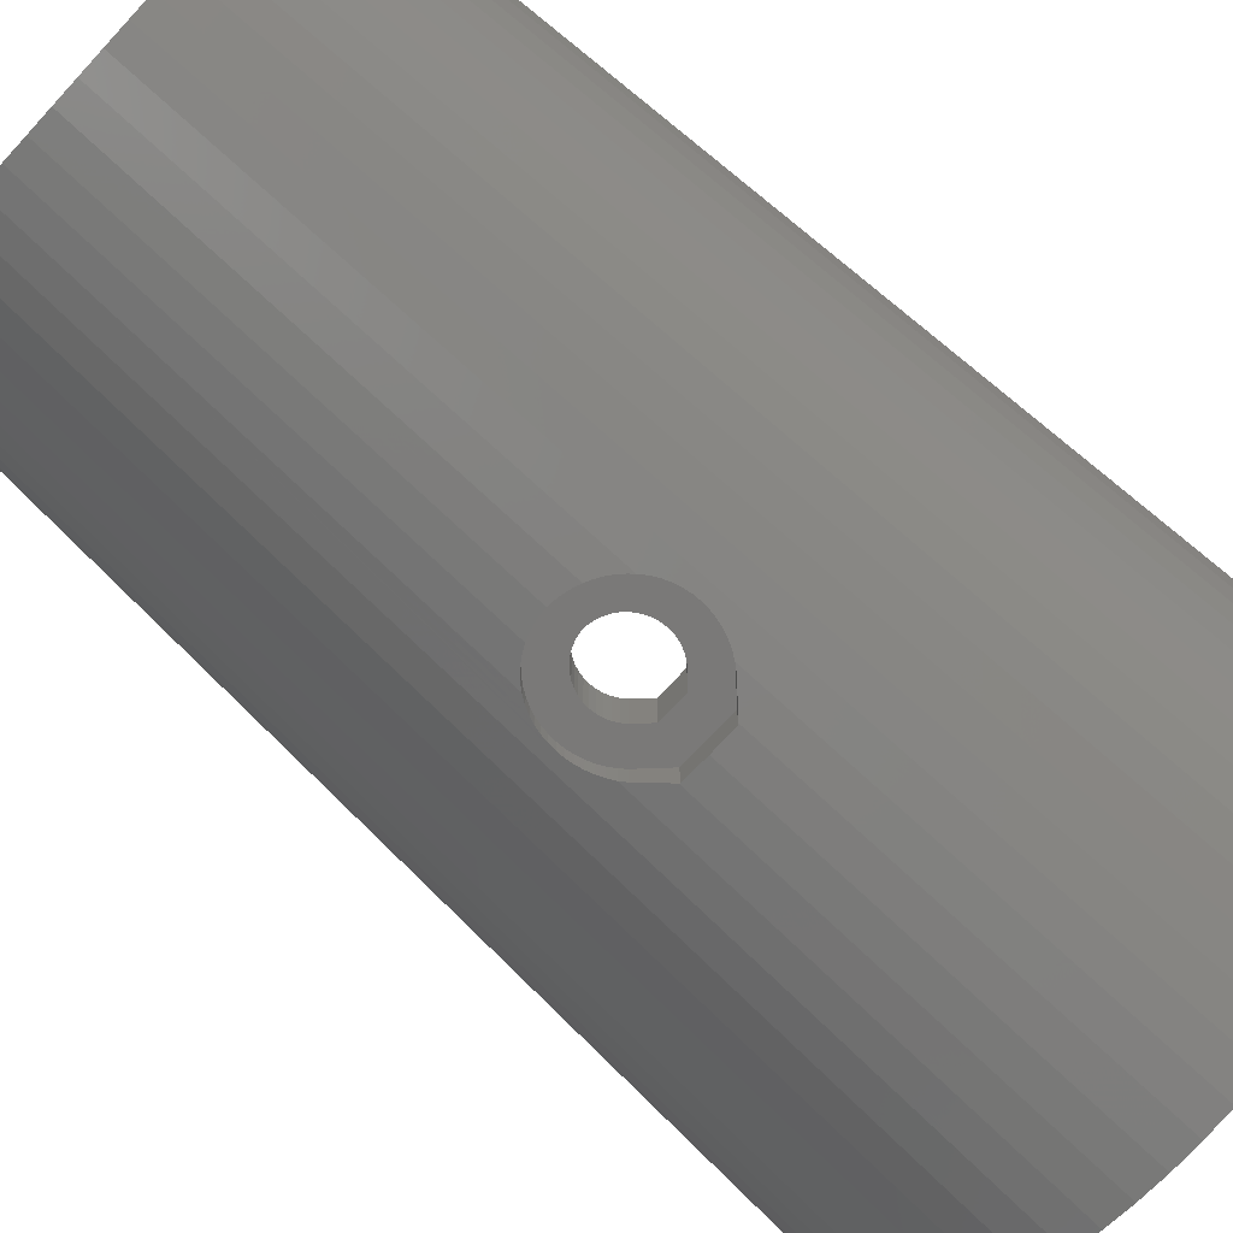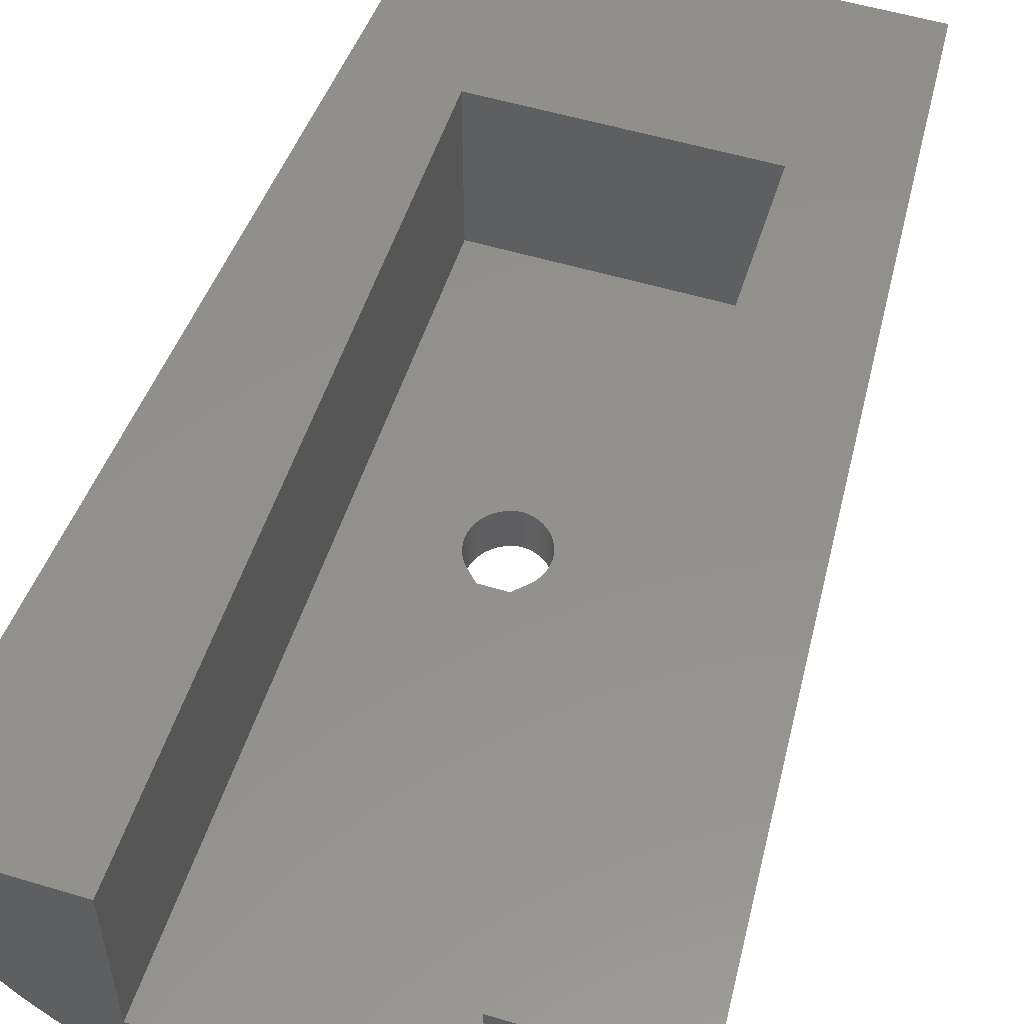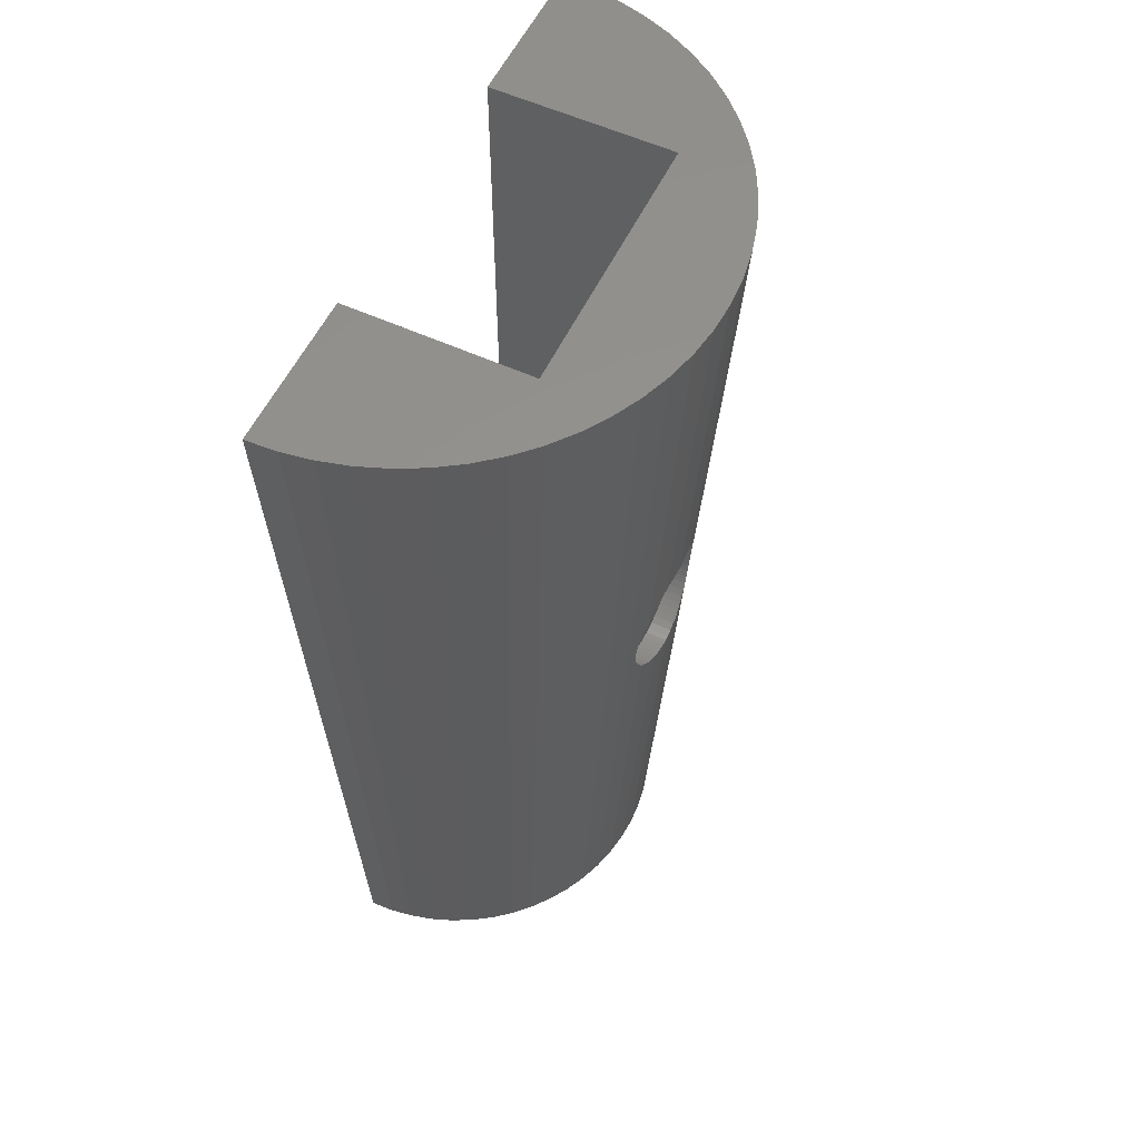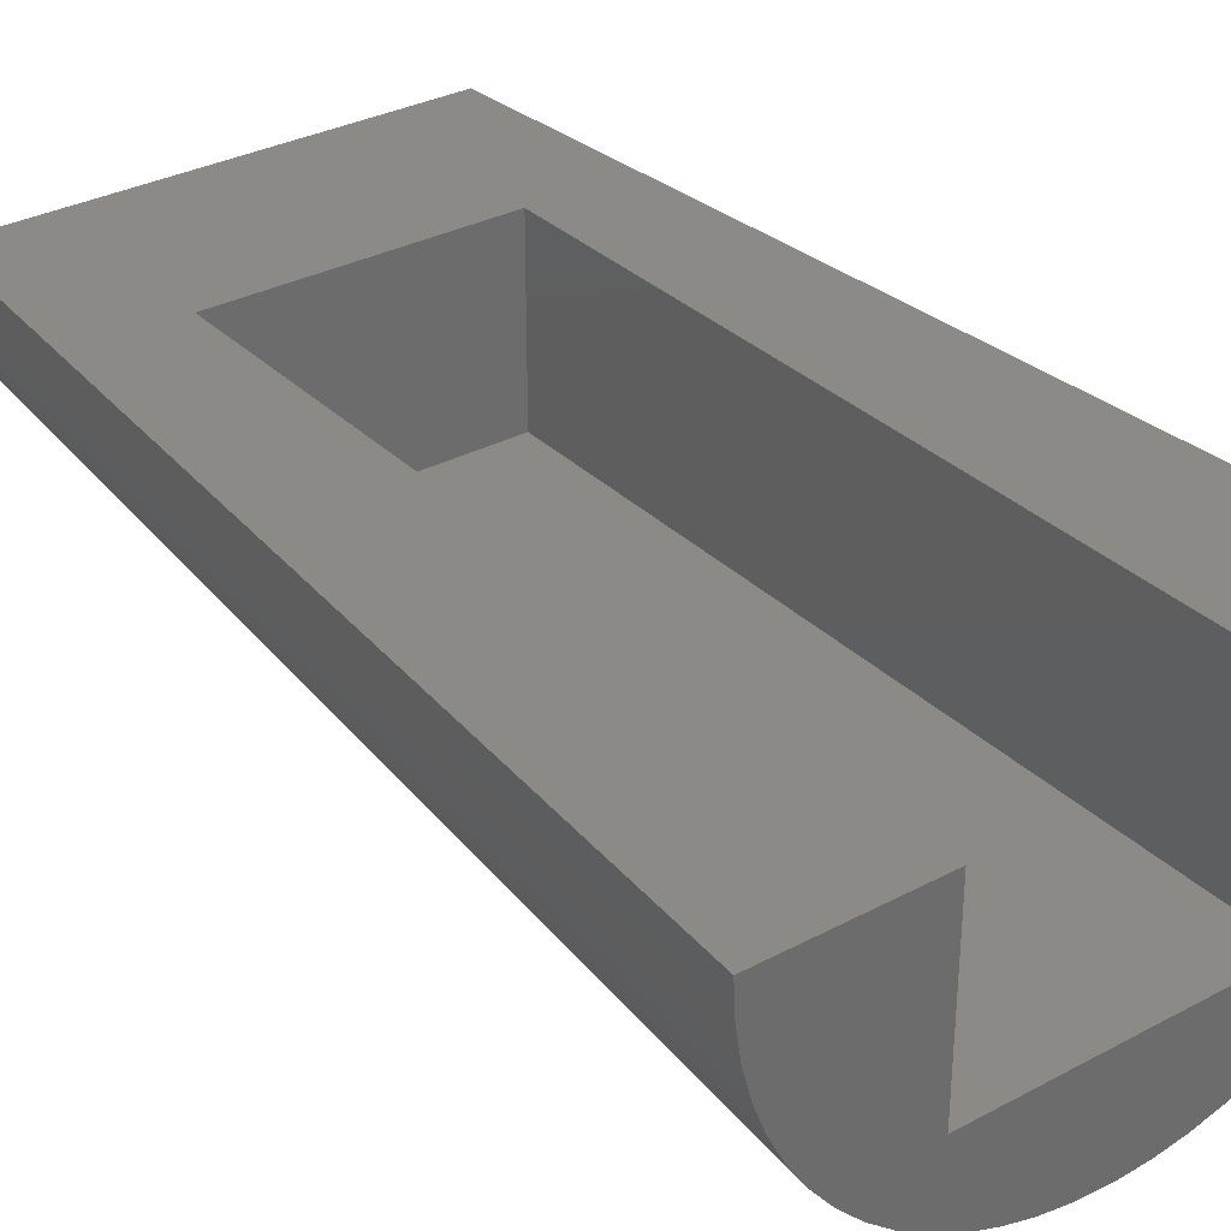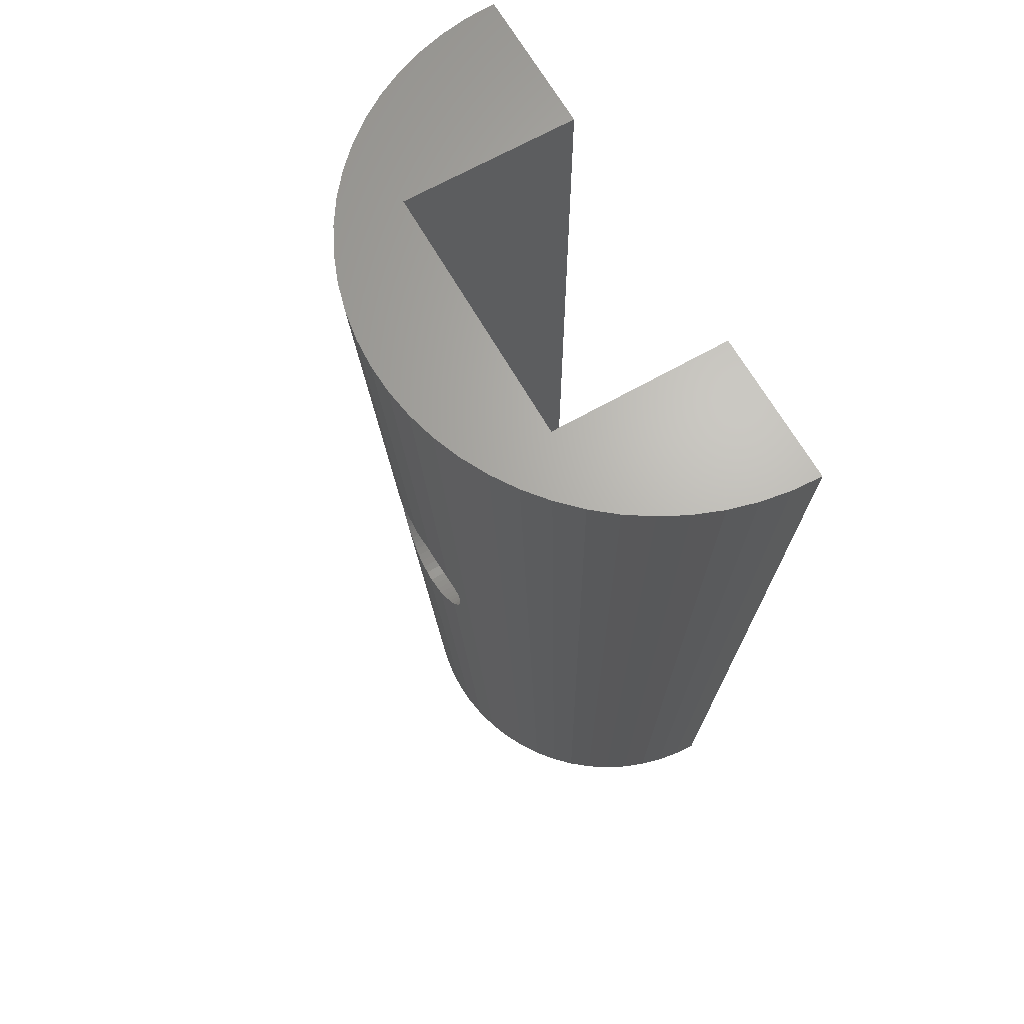
<metadata>
{"format":"stl","ext":"stl","renderer":"f3d","projection":"perspective","resolution":1024,"background":"white","views":[{"elev":-72.5,"azim":-132.8,"up":"+Y"},{"elev":54.1,"azim":17.7,"up":"+Y"},{"elev":56.6,"azim":-64.5,"up":"+Z"},{"elev":32.3,"azim":-36.7,"up":"+Y"},{"elev":66.3,"azim":60.3,"up":"+Z"}]}
</metadata>
<code>
# stl→obj: 251 verts, 502 faces
v -0.1557 -10.4 20.78
v 0 -10.4 20.76
v -0.1557 -8.2 20.78
v 0 -8.2 20.76
v -0.2336 -10.4 19.4
v 0 -10.4 19.39
v -0.2336 -11.36 19.4
v 0 -11.37 19.39
v -0.3986 -10.4 20.83
v -0.3986 -8.2 20.83
v -0.4416 -11.76 25.62
v 0 -11.79 25.62
v 0 -13 43.89
v -0.5559 -10.4 19.45
v -0.5559 -11.35 19.45
v -0.5904 -11.35 19.46
v -0.6294 -10.4 24.24
v -0.6294 -8.2 24.24
v 0.6294 -8.2 24.24
v 0.6294 -10.4 24.24
v 1.199 -10.4 25.62
v -0.6315 -10.4 20.92
v -0.6315 -8.2 20.92
v -0.8497 -10.4 21.03
v -0.8497 -8.2 21.03
v -0.8711 -10.4 19.54
v -0.8711 -11.34 19.54
v -1.049 -10.4 21.18
v -1.049 -8.2 21.18
v -1.056 -10.04 0.2
v 0 -10.1 0.2
v 10.1 0 0.2
v -1.176 -10.4 19.65
v -1.176 -11.33 19.65
v -1.191 -11.33 19.66
v -1.199 -10.4 25.62
v -1.199 -11.72 25.62
v -1.224 -10.4 21.36
v -1.224 -8.2 21.36
v -1.224 -10.4 23.64
v -1.224 -8.2 23.64
v -1.232 -11.72 25.58
v -1.359 -12.93 43.89
v -1.373 -10.4 21.56
v -1.373 -8.2 21.56
v -1.373 -10.4 23.44
v -1.373 -8.2 23.44
v -1.466 -10.4 19.8
v -1.466 -11.29 19.8
v -1.493 -10.4 21.78
v -1.493 -8.2 21.78
v -1.493 -10.4 23.22
v -1.493 -8.2 23.22
v -1.579 -10.4 22.01
v -1.579 -8.2 22.01
v -1.579 -10.4 22.99
v -1.579 -8.2 22.99
v -1.632 -10.4 22.25
v -1.632 -8.2 22.25
v -1.632 -10.4 22.75
v -1.632 -8.2 22.75
v -1.65 -10.4 22.5
v -1.65 -8.2 22.5
v -1.677 -11.62 25.14
v -1.74 -10.4 19.98
v -1.74 -11.26 19.98
v -1.764 -11.26 20
v -1.994 -10.4 20.18
v -1.994 -11.24 20.18
v -10.04 -1.056 0.2
v -9.879 -2.1 0.2
v -10.1 0 0.2
v -6.1 0 9
v -10.52 -7.641 43.89
v -7.506 -6.758 0.2
v -9.661 -8.699 43.89
v -8.171 -5.937 0.2
v -6.1 -8.2 43.89
v -11.26 -6.5 43.89
v -6.1 0 43.89
v -8.747 -5.05 0.2
v -9.227 -4.108 0.2
v -11.88 -5.288 43.89
v -12.36 -4.017 43.89
v -9.606 -3.121 0.2
v -12.72 -2.703 43.89
v -12.93 -1.359 43.89
v -13 0 43.89
v -2.1 -9.879 0.2
v -2.224 -10.4 20.41
v -2.224 -10.4 24.59
v -2.224 -11.22 20.41
v -2.224 -11.5 24.59
v -2.382 -11.2 20.61
v -2.43 -10.4 20.67
v -2.43 -10.4 24.33
v -2.43 -11.2 20.67
v -2.43 -11.45 24.33
v -2.433 -11.45 24.33
v -2.607 -10.4 20.94
v -2.607 -10.4 24.06
v -2.607 -11.17 20.94
v -2.607 -11.38 24.06
v -2.703 -12.72 43.89
v -2.755 -10.4 21.23
v -2.755 -10.4 23.77
v -2.755 -11.15 21.23
v -2.755 -11.32 23.77
v -2.872 -10.4 21.54
v -2.872 -10.4 23.46
v -2.872 -11.14 21.54
v -2.872 -11.27 23.46
v -2.957 -10.4 21.85
v -2.957 -10.4 23.15
v -2.957 -11.14 21.85
v -2.957 -11.22 23.15
v -3.008 -10.4 22.17
v -3.008 -10.4 22.83
v -3.008 -11.14 22.17
v -3.008 -11.19 22.83
v -3.025 -10.4 22.5
v -3.025 -11.16 22.5
v -3.121 -9.606 0.2
v -4.017 -12.36 43.89
v -4.108 -9.227 0.2
v -5.05 -8.747 0.2
v -5.288 -11.88 43.89
v -5.937 -8.171 0.2
v 6.1 -8.2 43.89
v -6.1 -8.2 9
v 6.1 -8.2 9
v 6.1 0 9
v -6.5 -11.26 43.89
v -6.758 -7.506 0.2
v -7.641 -10.52 43.89
v -8.699 -9.661 43.89
v 1.056 -10.04 0.2
v 0.2336 -11.36 19.4
v 0.2336 -10.4 19.4
v 0.1557 -10.4 20.78
v 0.4416 -11.76 25.62
v 1.359 -12.93 43.89
v 0.1557 -8.2 20.78
v 0.5559 -10.4 19.45
v 0.3986 -10.4 20.83
v 0.3986 -8.2 20.83
v 0.5559 -11.35 19.45
v 0.8711 -10.4 19.54
v 0.6315 -10.4 20.92
v 0.6315 -8.2 20.92
v 1.199 -11.72 25.62
v 0.5904 -11.35 19.46
v 0.8711 -11.34 19.54
v 1.224 -10.4 23.64
v 2.224 -10.4 24.59
v 1.224 -8.2 23.64
v 0.8497 -10.4 21.03
v 1.176 -10.4 19.65
v 1.466 -10.4 19.8
v 0.8497 -8.2 21.03
v 1.049 -10.4 21.18
v 1.74 -10.4 19.98
v 1.049 -8.2 21.18
v 1.176 -11.33 19.65
v 1.224 -10.4 21.36
v 1.224 -8.2 21.36
v 1.994 -10.4 20.18
v 2.224 -10.4 20.41
v 1.191 -11.33 19.66
v 2.1 -9.879 0.2
v 1.466 -11.29 19.8
v 1.677 -11.62 25.14
v 1.232 -11.72 25.58
v 1.373 -10.4 21.56
v 1.373 -8.2 21.56
v 2.43 -10.4 20.67
v 1.373 -10.4 23.44
v 2.43 -10.4 24.33
v 1.373 -8.2 23.44
v 2.703 -12.72 43.89
v 1.493 -10.4 21.78
v 1.493 -8.2 21.78
v 2.607 -10.4 20.94
v 1.493 -10.4 23.22
v 2.607 -10.4 24.06
v 1.493 -8.2 23.22
v 1.74 -11.26 19.98
v 1.579 -10.4 22.01
v 1.579 -8.2 22.01
v 2.755 -10.4 21.23
v 2.872 -10.4 21.54
v 1.579 -10.4 22.99
v 2.872 -10.4 23.46
v 2.755 -10.4 23.77
v 1.579 -8.2 22.99
v 1.632 -10.4 22.25
v 1.632 -8.2 22.25
v 2.957 -10.4 21.85
v 1.632 -10.4 22.75
v 2.957 -10.4 23.15
v 1.632 -8.2 22.75
v 1.65 -10.4 22.5
v 1.65 -8.2 22.5
v 3.008 -10.4 22.17
v 3.008 -10.4 22.83
v 3.025 -10.4 22.5
v 2.224 -11.5 24.59
v 1.764 -11.26 20
v 1.994 -11.24 20.18
v 2.224 -11.22 20.41
v 10.04 -1.056 0.2
v 13 0 43.89
v 12.93 -1.359 43.89
v 3.121 -9.606 0.2
v 2.382 -11.2 20.61
v 2.43 -11.2 20.67
v 2.607 -11.17 20.94
v 2.755 -11.15 21.23
v 2.872 -11.14 21.54
v 2.957 -11.14 21.85
v 3.008 -11.14 22.17
v 3.025 -11.16 22.5
v 4.017 -12.36 43.89
v 2.43 -11.45 24.33
v 2.607 -11.38 24.06
v 2.433 -11.45 24.33
v 2.755 -11.32 23.77
v 2.872 -11.27 23.46
v 2.957 -11.22 23.15
v 3.008 -11.19 22.83
v 4.108 -9.227 0.2
v 5.288 -11.88 43.89
v 5.05 -8.747 0.2
v 6.5 -11.26 43.89
v 5.937 -8.171 0.2
v 6.758 -7.506 0.2
v 7.641 -10.52 43.89
v 10.52 -7.641 43.89
v 11.26 -6.5 43.89
v 6.1 0 43.89
v 8.699 -9.661 43.89
v 9.661 -8.699 43.89
v 11.88 -5.288 43.89
v 12.36 -4.017 43.89
v 12.72 -2.703 43.89
v 7.506 -6.758 0.2
v 8.171 -5.937 0.2
v 8.747 -5.05 0.2
v 9.227 -4.108 0.2
v 9.606 -3.121 0.2
v 9.879 -2.1 0.2
f 1 2 3
f 3 2 4
f 5 6 2
f 5 2 1
f 7 6 5
f 7 8 6
f 9 1 10
f 10 1 3
f 11 12 13
f 14 1 9
f 14 5 1
f 15 5 14
f 15 7 5
f 16 15 14
f 17 18 19
f 17 20 21
f 17 19 20
f 22 9 23
f 23 9 10
f 24 22 25
f 25 22 23
f 26 9 22
f 26 14 9
f 26 16 14
f 27 16 26
f 28 24 29
f 29 24 25
f 30 7 15
f 30 15 16
f 30 16 27
f 30 31 8
f 30 8 7
f 30 32 31
f 33 26 22
f 34 26 33
f 34 27 26
f 34 30 27
f 35 30 34
f 35 34 33
f 36 17 21
f 36 12 11
f 36 21 12
f 37 36 11
f 38 28 29
f 38 29 39
f 40 41 17
f 41 18 17
f 42 36 37
f 43 11 13
f 43 37 11
f 43 42 37
f 44 38 39
f 44 39 45
f 46 47 40
f 47 41 40
f 48 22 24
f 48 33 22
f 49 33 48
f 49 35 33
f 50 44 45
f 50 45 51
f 52 53 46
f 53 47 46
f 54 50 51
f 54 51 55
f 56 57 52
f 57 53 52
f 58 54 55
f 58 55 59
f 60 61 56
f 61 57 56
f 62 58 59
f 62 59 63
f 62 63 60
f 63 61 60
f 64 36 42
f 64 42 43
f 65 24 28
f 65 48 24
f 66 48 65
f 66 49 48
f 67 66 65
f 68 65 28
f 69 65 68
f 69 67 65
f 70 32 71
f 72 73 32
f 72 32 70
f 74 75 76
f 74 77 75
f 74 76 78
f 79 74 78
f 79 78 80
f 79 77 74
f 79 81 77
f 79 82 81
f 83 79 80
f 83 82 79
f 84 83 80
f 84 82 83
f 84 85 82
f 84 71 85
f 86 84 80
f 86 71 84
f 87 70 71
f 87 86 80
f 87 71 86
f 88 70 87
f 88 72 70
f 88 87 80
f 88 80 73
f 88 73 72
f 89 30 35
f 89 35 49
f 89 49 66
f 89 66 67
f 89 67 69
f 89 32 30
f 90 28 38
f 90 68 28
f 91 17 36
f 91 36 64
f 91 40 17
f 92 68 90
f 92 69 68
f 92 89 69
f 93 91 64
f 94 89 92
f 94 92 90
f 95 38 44
f 95 90 38
f 95 94 90
f 96 40 91
f 96 46 40
f 97 89 94
f 97 94 95
f 98 91 93
f 98 96 91
f 99 96 98
f 100 44 50
f 100 95 44
f 101 46 96
f 101 52 46
f 102 89 97
f 102 95 100
f 102 97 95
f 103 96 99
f 103 101 96
f 104 64 43
f 104 93 64
f 104 98 93
f 104 99 98
f 105 100 50
f 106 52 101
f 107 89 102
f 107 100 105
f 107 102 100
f 108 101 103
f 108 106 101
f 109 50 54
f 109 105 50
f 110 52 106
f 110 56 52
f 111 89 107
f 111 105 109
f 111 107 105
f 112 106 108
f 112 110 106
f 113 54 58
f 113 109 54
f 114 56 110
f 114 60 56
f 115 89 111
f 115 109 113
f 115 111 109
f 116 110 112
f 116 114 110
f 117 58 62
f 117 113 58
f 117 115 113
f 118 60 114
f 118 62 60
f 119 89 115
f 119 115 117
f 120 114 116
f 120 118 114
f 121 62 118
f 121 117 62
f 121 119 117
f 122 89 119
f 122 118 120
f 122 119 121
f 122 121 118
f 123 32 89
f 124 89 122
f 124 99 104
f 124 103 99
f 124 108 103
f 124 112 108
f 124 116 112
f 124 120 116
f 124 122 120
f 124 123 89
f 125 123 124
f 125 32 123
f 126 32 125
f 127 125 124
f 128 32 126
f 78 18 41
f 78 41 47
f 78 43 13
f 78 47 53
f 78 53 57
f 78 57 61
f 78 104 43
f 78 124 104
f 78 127 124
f 78 73 80
f 78 13 129
f 78 19 18
f 78 129 19
f 130 3 4
f 130 10 3
f 130 23 10
f 130 25 23
f 130 29 25
f 130 39 29
f 130 45 39
f 130 51 45
f 130 55 51
f 130 59 55
f 130 61 63
f 130 63 59
f 130 78 61
f 130 73 78
f 130 4 131
f 130 131 73
f 73 131 132
f 73 132 32
f 133 125 127
f 133 126 125
f 133 127 78
f 133 128 126
f 134 32 128
f 75 32 134
f 135 128 133
f 135 133 78
f 135 134 128
f 77 32 75
f 136 134 135
f 136 135 78
f 81 32 77
f 82 32 81
f 85 32 82
f 76 134 136
f 76 75 134
f 76 136 78
f 71 32 85
f 31 137 138
f 31 32 137
f 6 139 2
f 6 138 139
f 2 140 4
f 2 139 140
f 8 31 138
f 8 138 6
f 12 21 141
f 13 12 141
f 13 141 142
f 13 142 129
f 4 140 143
f 4 143 131
f 140 139 144
f 140 145 143
f 140 144 145
f 143 145 146
f 143 146 131
f 139 147 144
f 138 147 139
f 138 137 147
f 145 144 148
f 145 149 146
f 145 148 149
f 146 149 150
f 146 150 131
f 141 21 151
f 141 151 142
f 144 152 148
f 147 152 144
f 147 137 152
f 152 153 148
f 152 137 153
f 20 19 154
f 20 154 155
f 20 155 21
f 19 156 154
f 19 129 156
f 149 157 150
f 149 148 158
f 149 158 159
f 149 159 157
f 150 157 160
f 150 160 131
f 157 161 160
f 157 159 162
f 157 162 161
f 160 161 163
f 160 163 131
f 148 164 158
f 153 137 164
f 153 164 148
f 161 165 166
f 161 166 163
f 161 162 167
f 161 167 168
f 161 168 165
f 163 166 131
f 137 169 164
f 137 32 170
f 137 170 169
f 158 169 171
f 158 171 159
f 164 169 158
f 169 170 171
f 21 172 173
f 21 155 172
f 151 21 173
f 151 173 142
f 165 174 175
f 165 175 166
f 165 168 176
f 165 176 174
f 154 156 177
f 154 177 178
f 154 178 155
f 166 175 131
f 156 179 177
f 156 129 179
f 173 172 142
f 142 172 180
f 142 180 129
f 174 181 182
f 174 182 175
f 174 176 183
f 174 183 181
f 177 179 184
f 177 184 185
f 177 185 178
f 175 182 131
f 179 186 184
f 179 129 186
f 159 187 162
f 171 187 159
f 171 170 187
f 181 188 189
f 181 189 182
f 181 183 190
f 181 190 191
f 181 191 188
f 184 186 192
f 184 192 193
f 184 194 185
f 184 193 194
f 182 189 131
f 186 195 192
f 186 129 195
f 188 196 197
f 188 197 189
f 188 191 198
f 188 198 196
f 192 195 199
f 192 199 200
f 192 200 193
f 189 197 131
f 195 201 199
f 195 129 201
f 196 202 203
f 196 203 197
f 196 198 204
f 196 204 202
f 199 201 202
f 199 202 205
f 199 205 200
f 197 203 131
f 201 203 202
f 201 129 131
f 201 131 203
f 202 204 206
f 202 206 205
f 172 155 207
f 172 207 180
f 162 208 209
f 162 209 167
f 187 208 162
f 187 170 208
f 208 170 209
f 167 210 168
f 209 170 210
f 209 210 167
f 211 32 212
f 211 212 213
f 170 32 214
f 170 215 210
f 170 216 215
f 170 217 216
f 170 218 217
f 170 219 218
f 170 220 219
f 170 221 220
f 170 222 221
f 170 214 223
f 170 223 222
f 168 215 176
f 155 178 224
f 210 215 168
f 207 155 224
f 207 224 180
f 215 216 176
f 176 217 183
f 178 185 225
f 178 225 226
f 216 217 176
f 224 178 226
f 224 226 180
f 226 225 223
f 226 223 180
f 183 218 190
f 185 194 227
f 217 218 183
f 225 185 227
f 225 227 223
f 180 223 129
f 190 219 191
f 194 193 228
f 218 219 190
f 227 194 228
f 227 228 223
f 191 220 198
f 193 200 229
f 219 220 191
f 228 193 229
f 228 229 223
f 200 205 230
f 220 204 198
f 220 221 204
f 229 200 230
f 229 230 223
f 205 206 222
f 221 206 204
f 221 222 206
f 230 205 222
f 230 222 223
f 214 32 231
f 214 231 223
f 223 231 232
f 223 232 129
f 231 32 233
f 231 233 234
f 231 234 232
f 233 32 235
f 233 235 234
f 232 234 129
f 235 32 236
f 235 236 237
f 235 237 234
f 129 238 239
f 129 239 240
f 129 234 237
f 129 237 241
f 129 241 242
f 129 242 238
f 131 129 240
f 131 240 132
f 240 239 243
f 240 243 244
f 240 244 245
f 240 245 213
f 240 213 212
f 132 212 32
f 132 240 212
f 236 32 246
f 236 246 242
f 236 241 237
f 236 242 241
f 246 32 247
f 246 238 242
f 246 247 238
f 247 32 248
f 247 239 238
f 247 248 239
f 248 32 249
f 248 249 239
f 249 32 250
f 249 243 239
f 249 244 243
f 249 250 244
f 250 32 251
f 250 251 244
f 251 211 213
f 251 32 211
f 251 245 244
f 251 213 245

</code>
